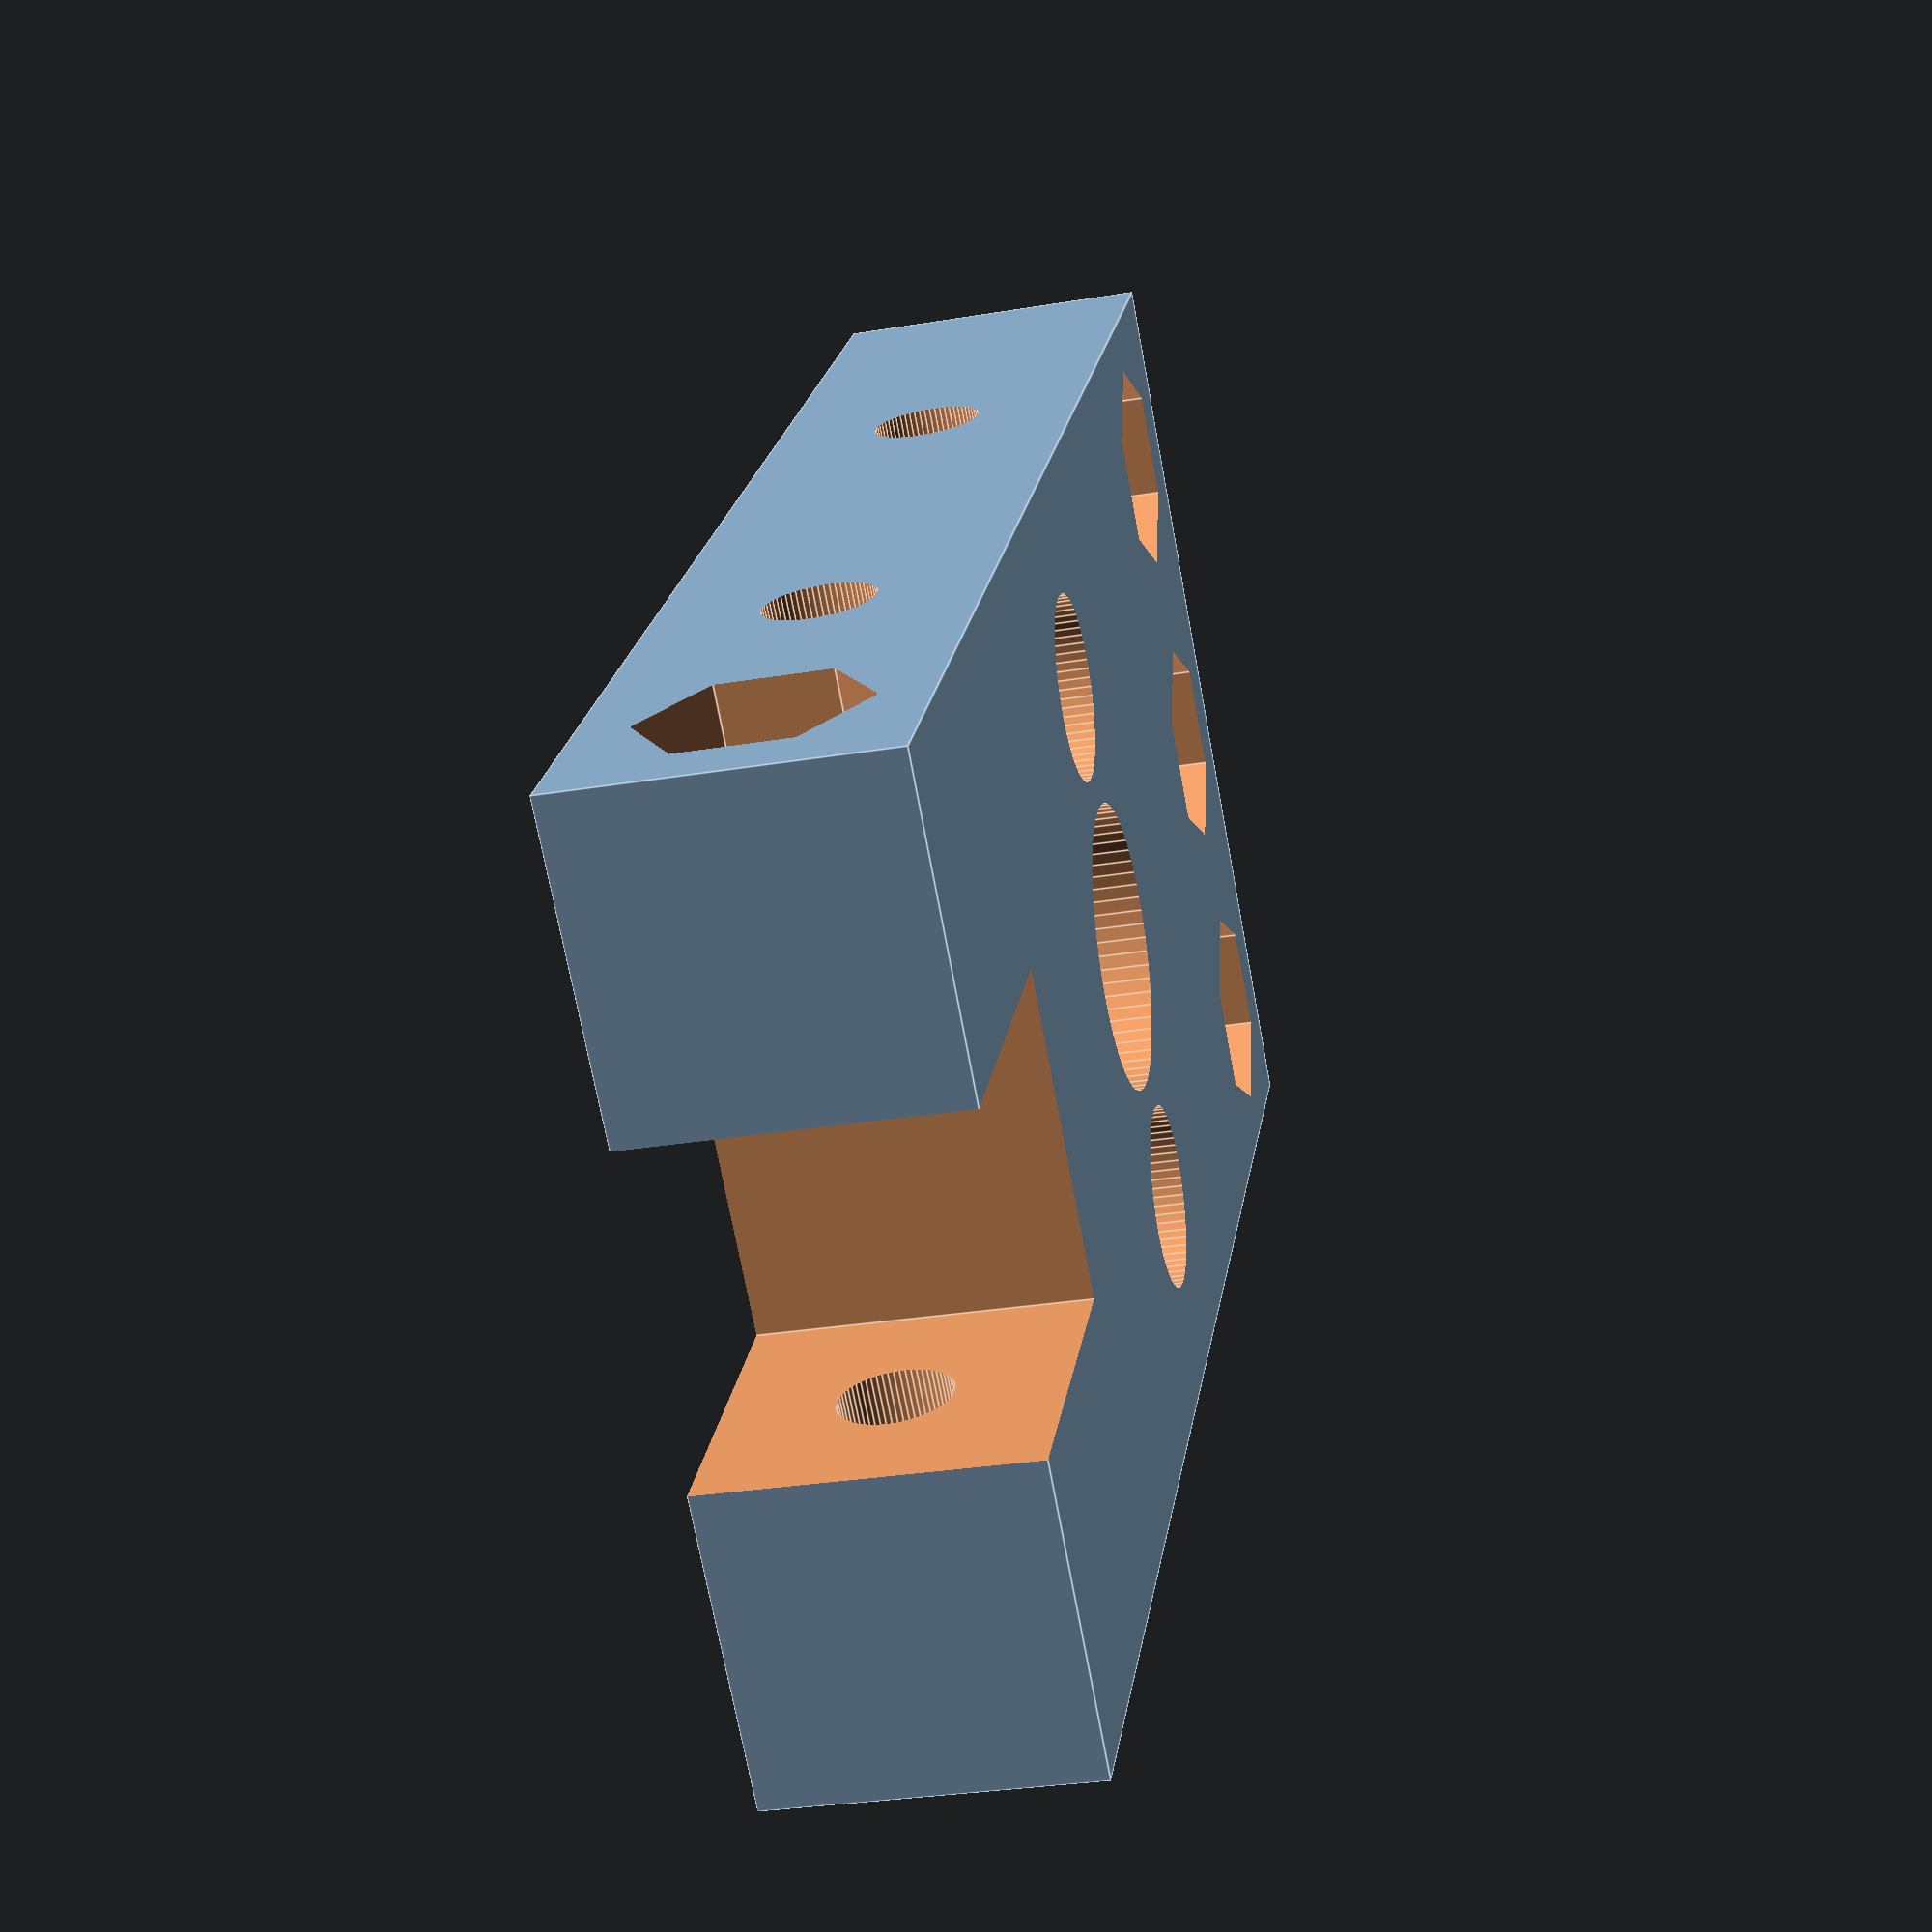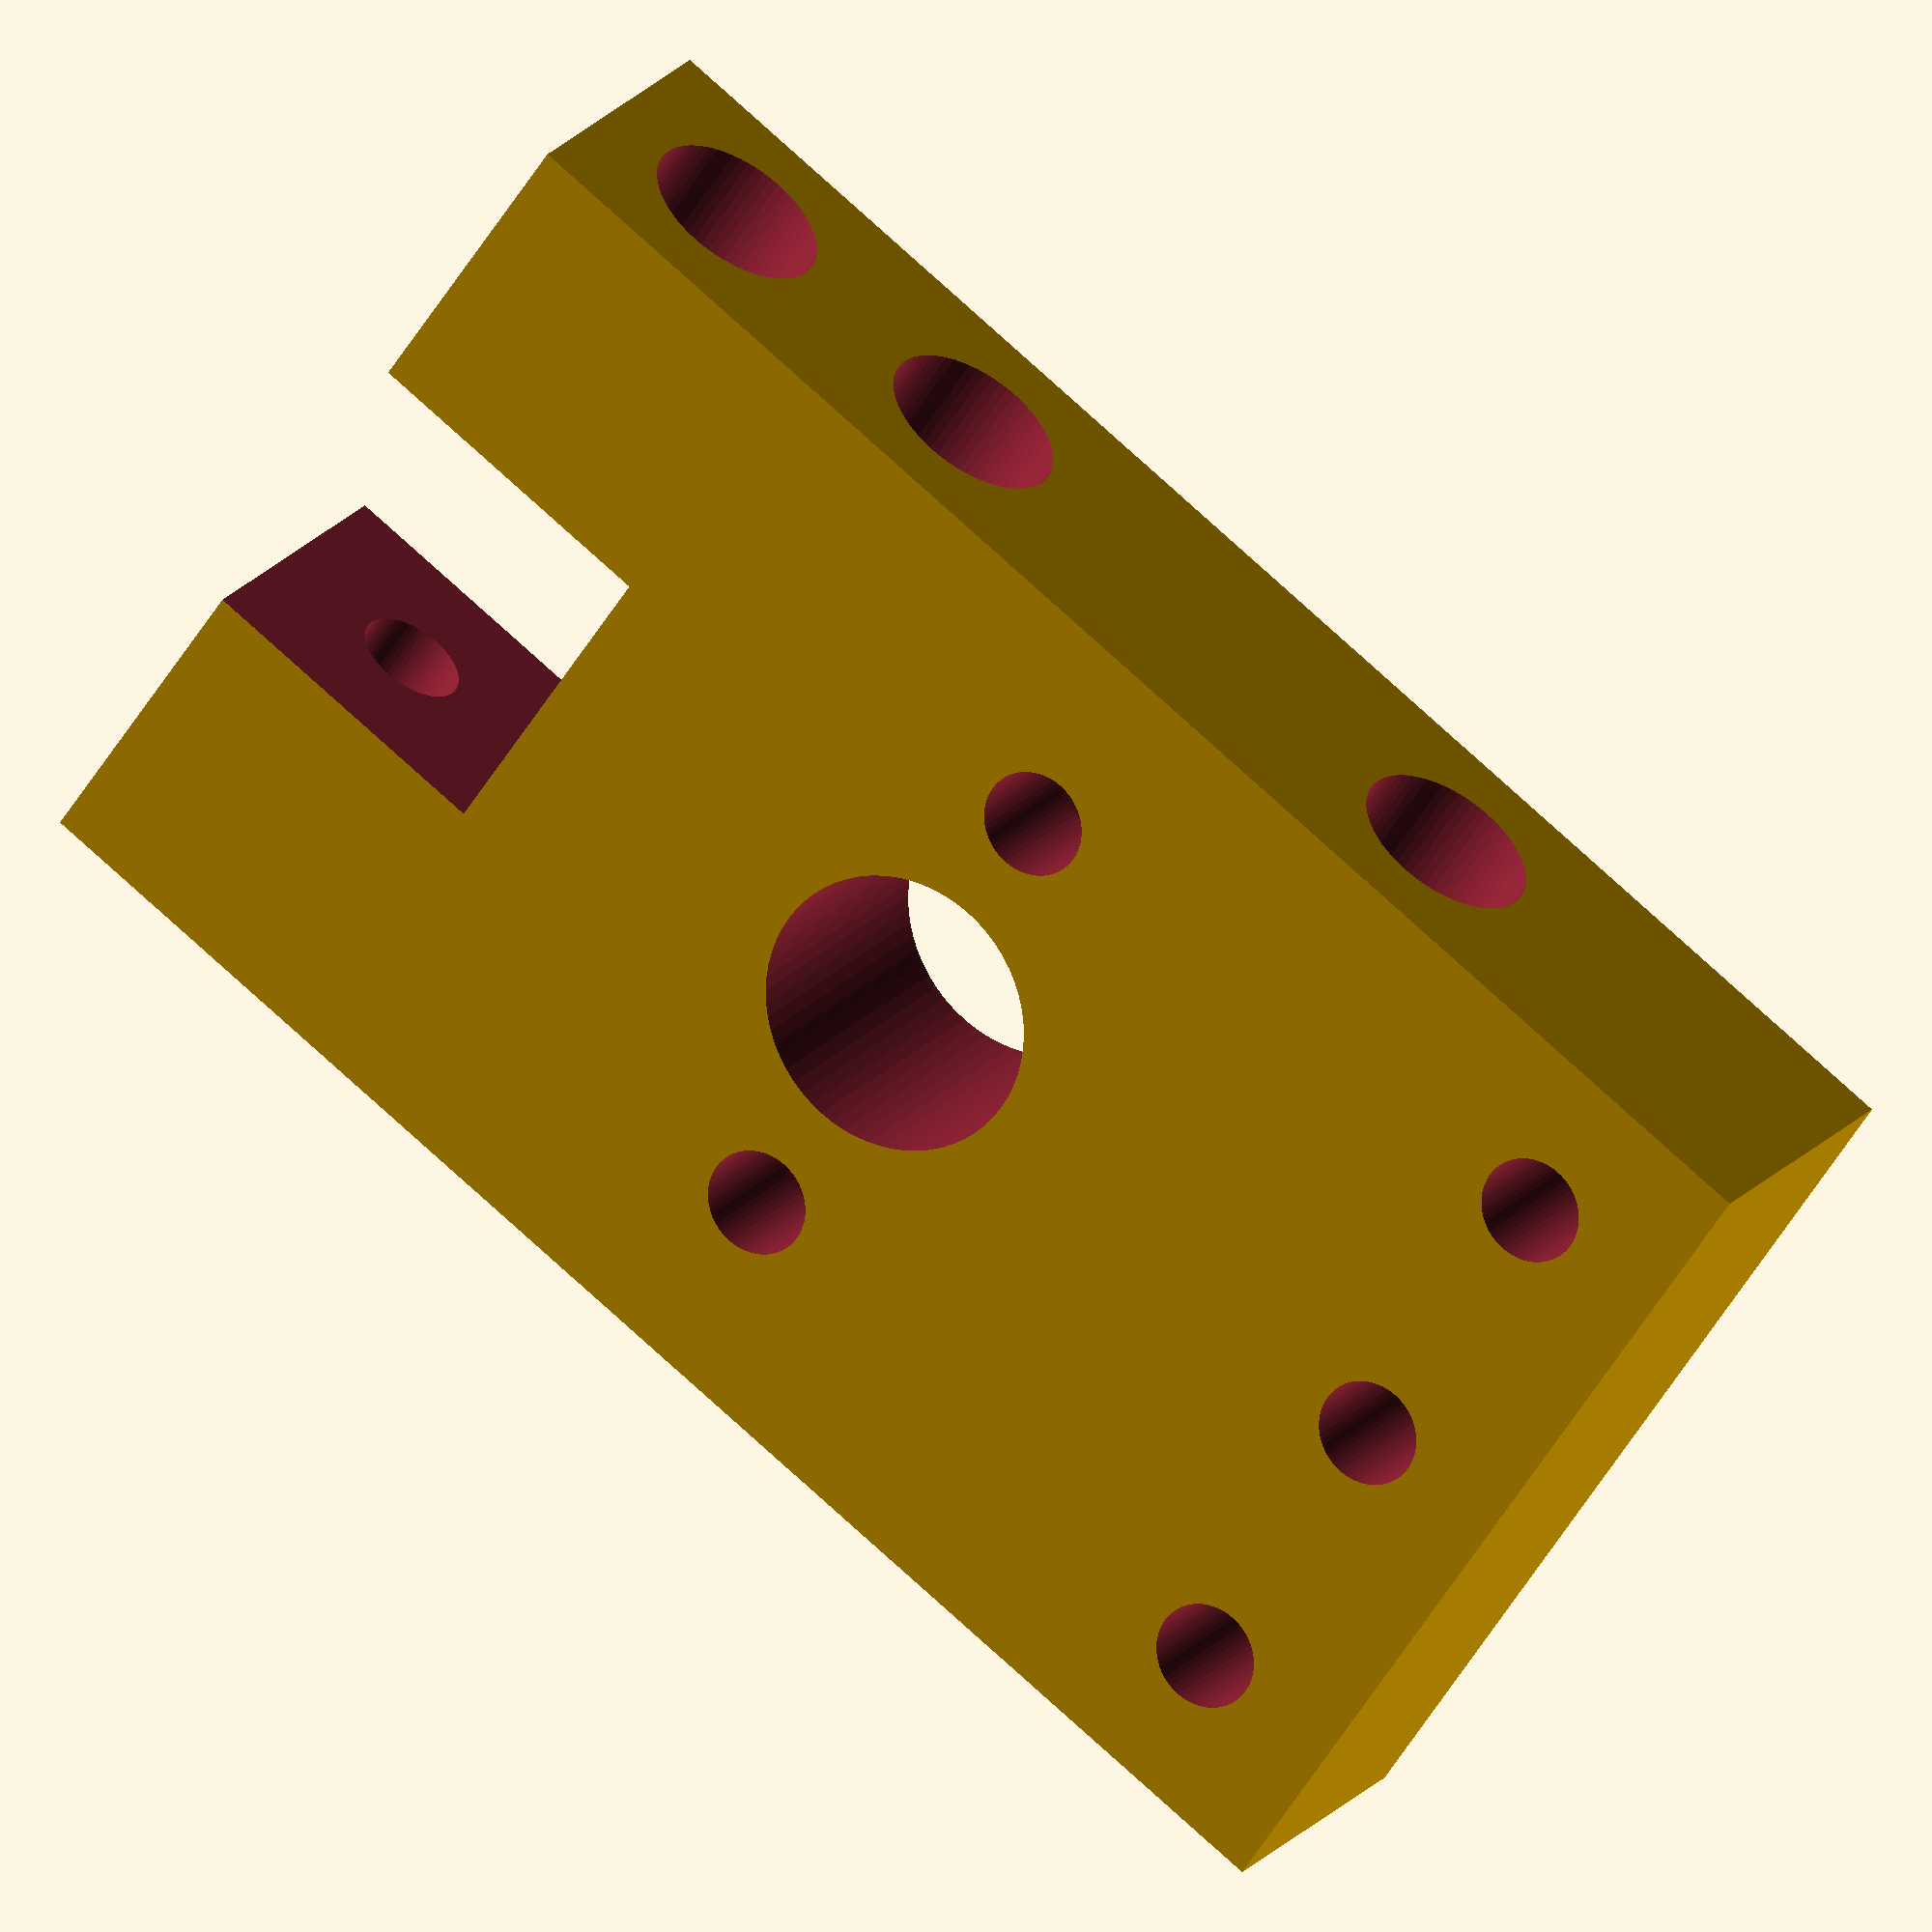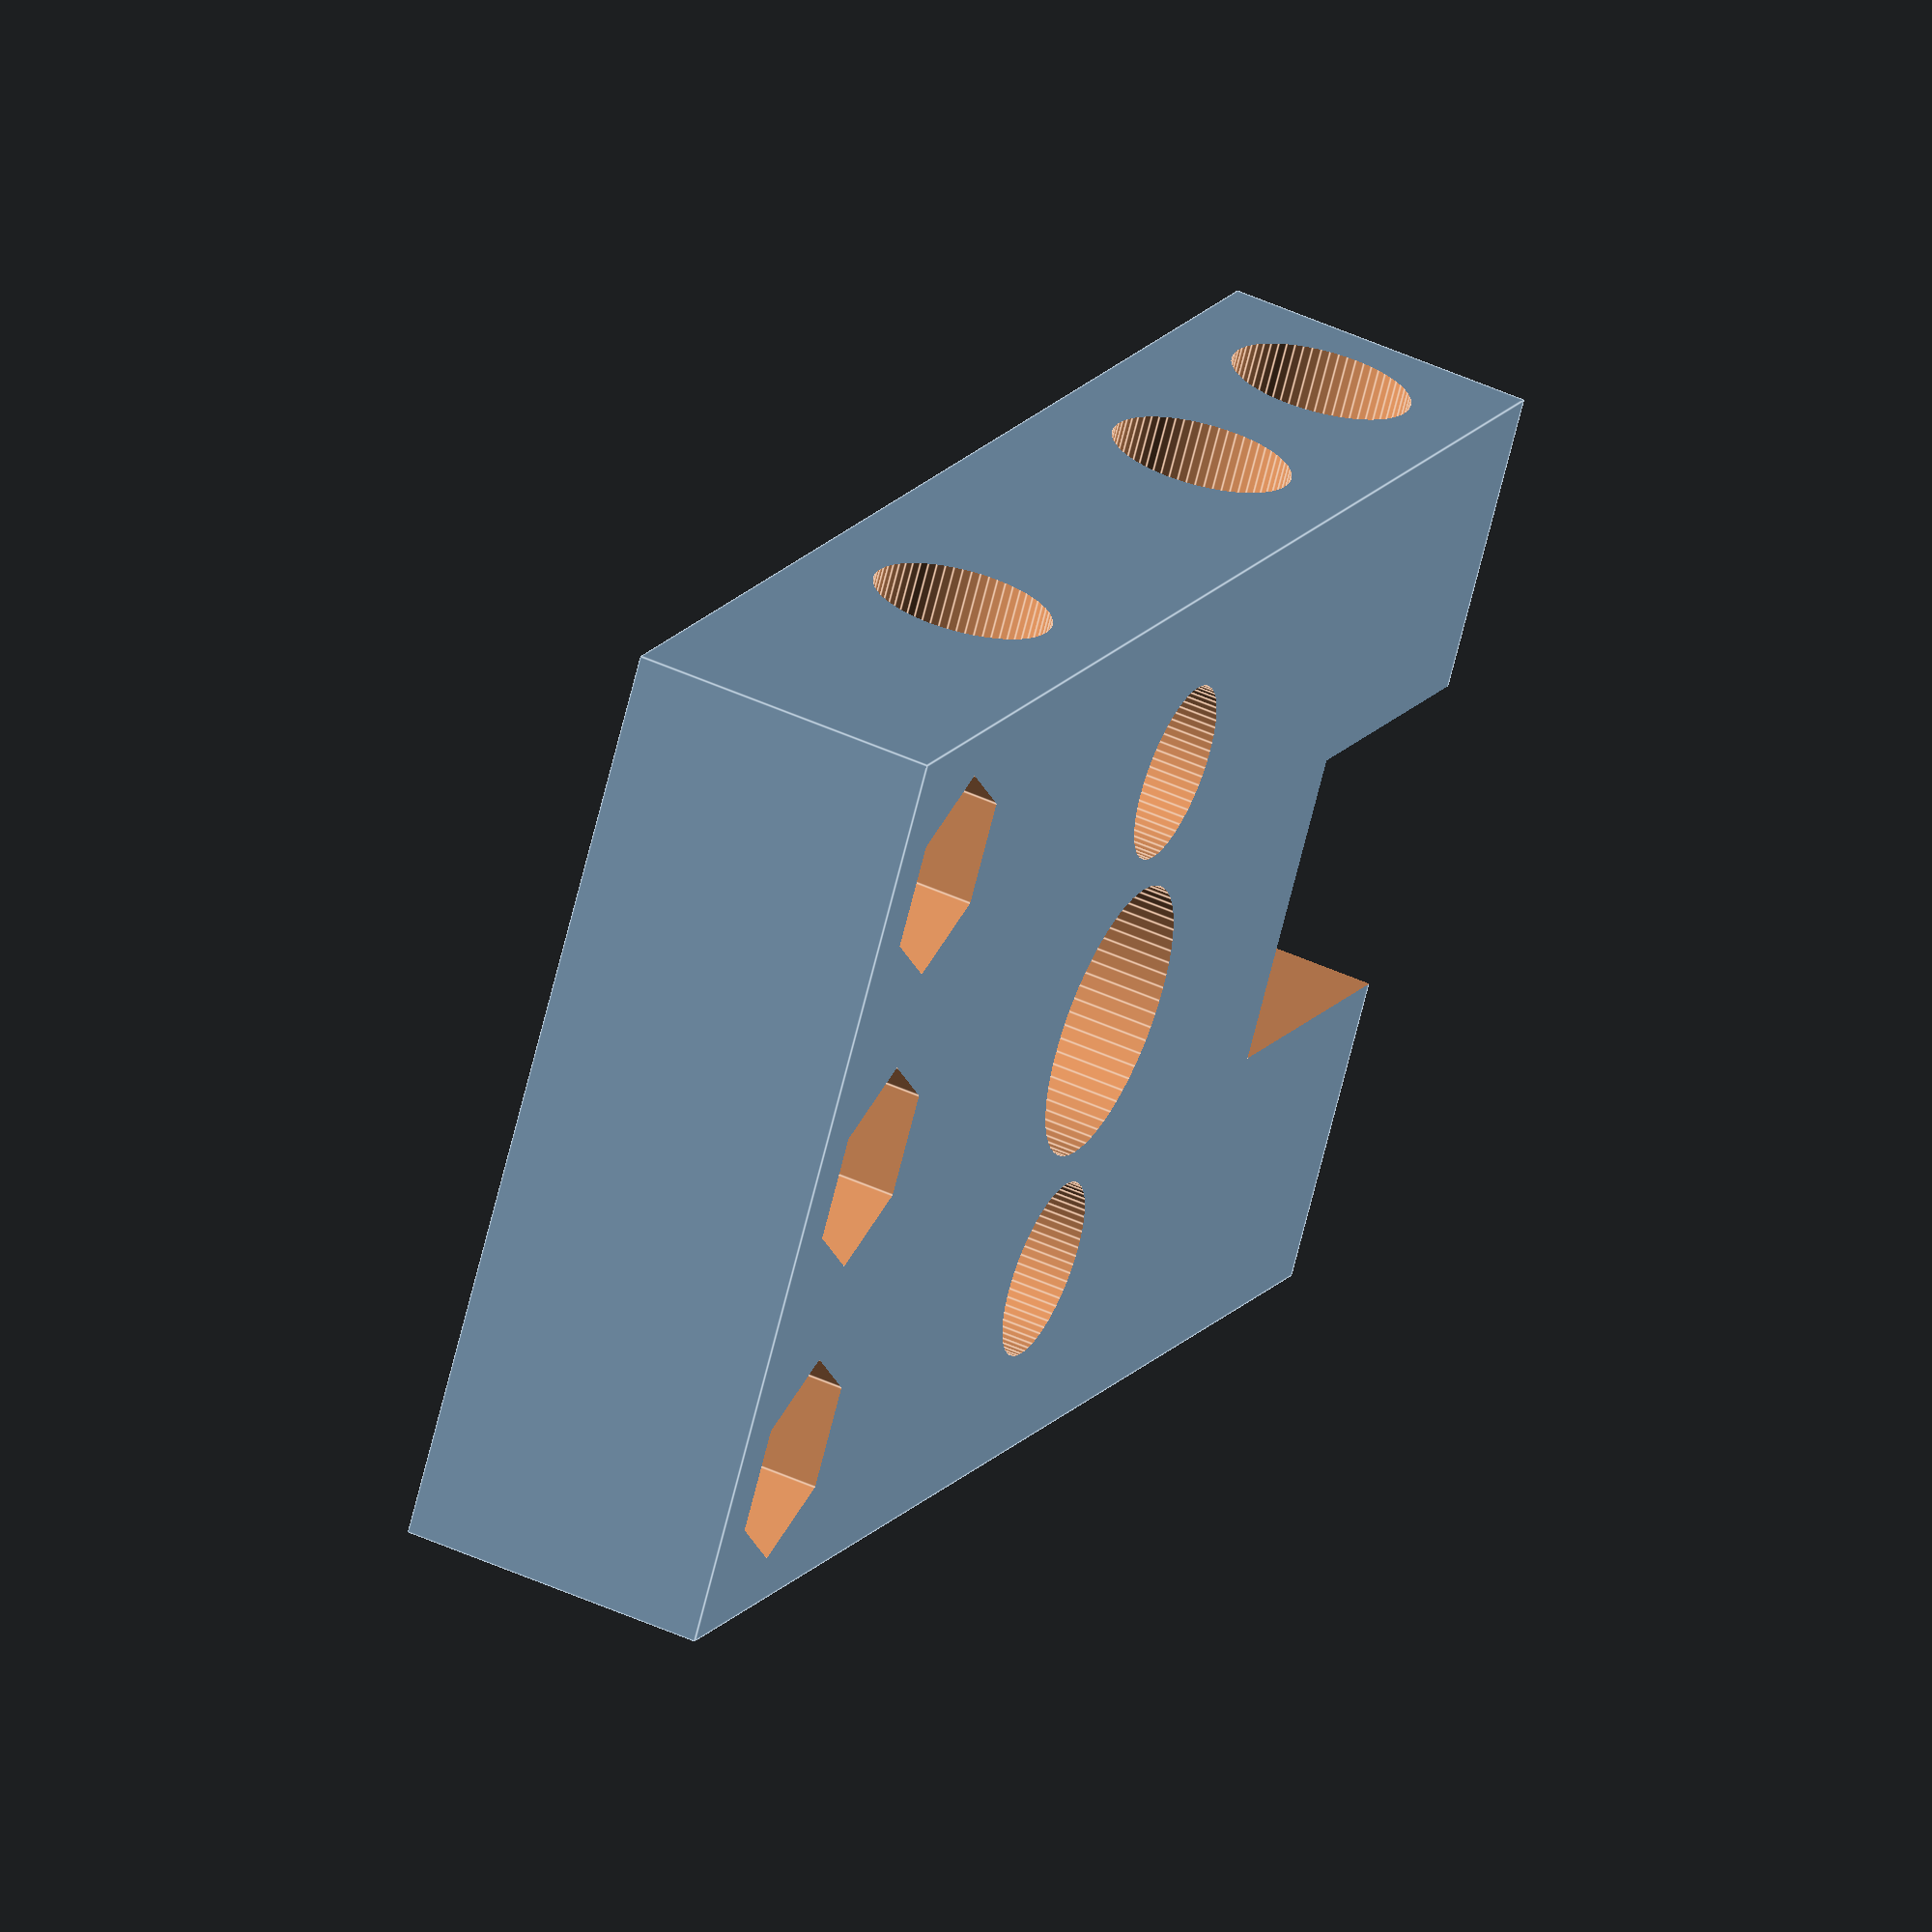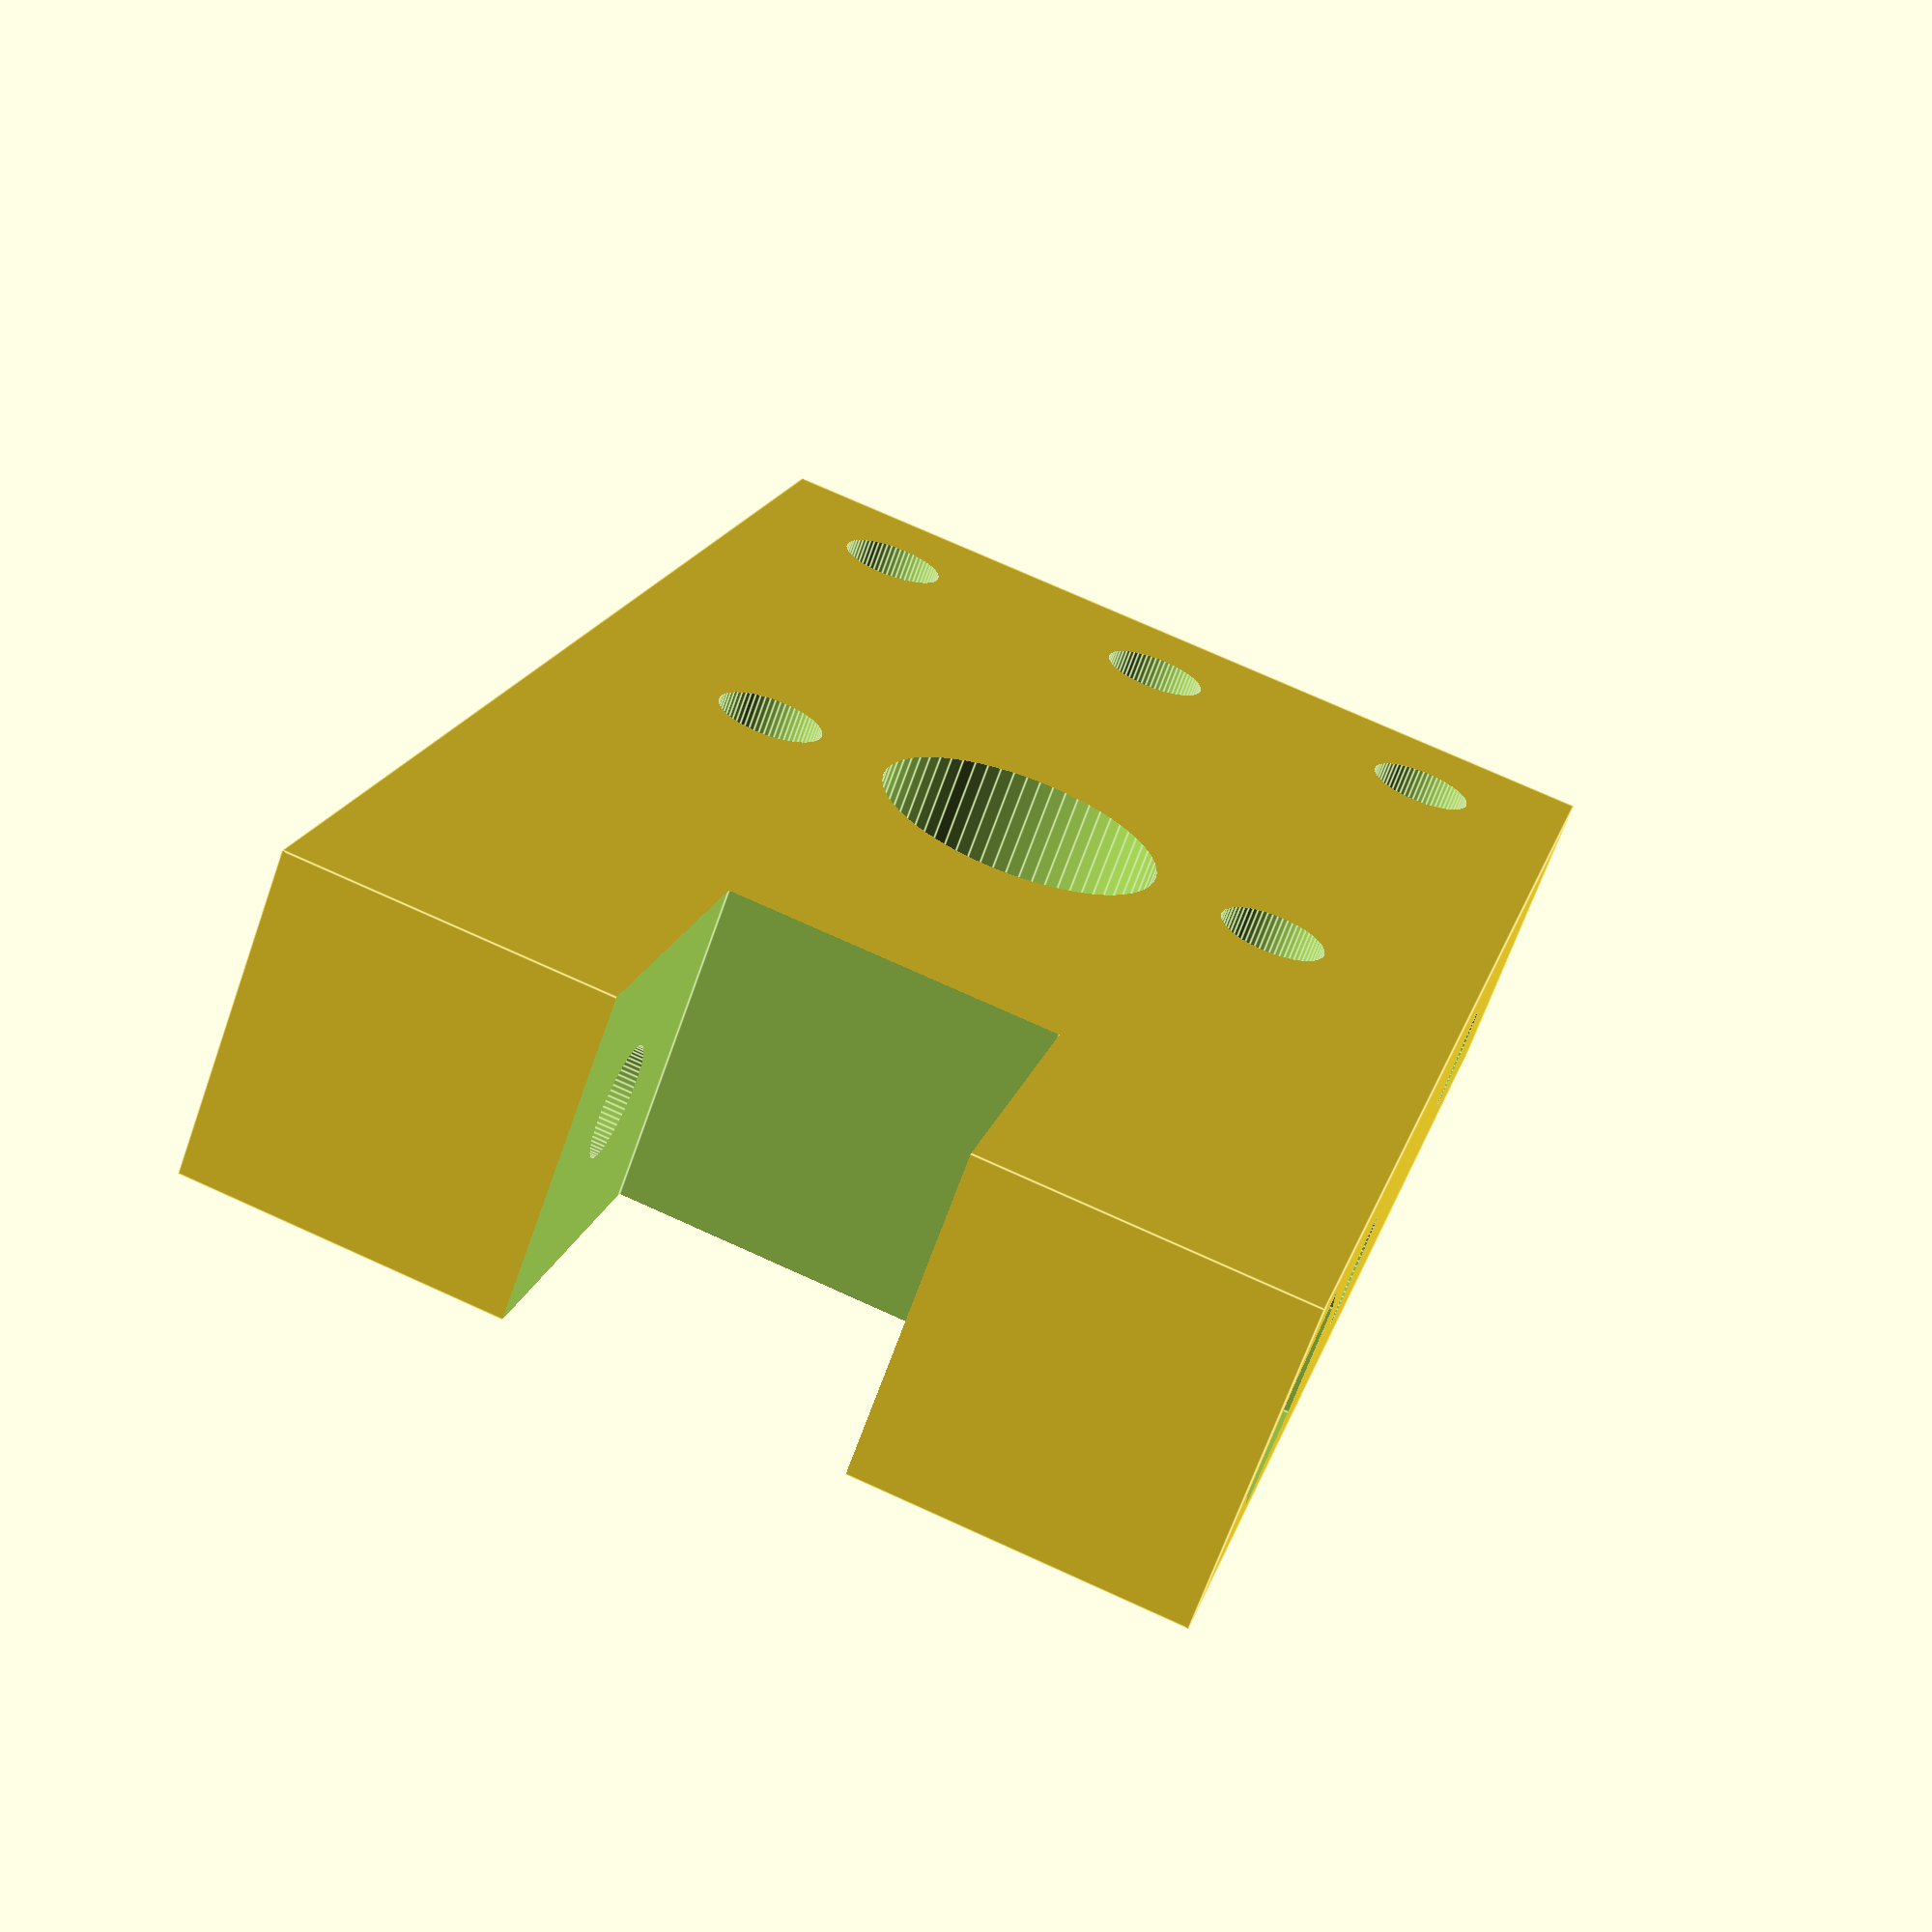
<openscad>
difference() {
sidex=30;
sidey=50;
height=10;
cylinder_small=3.4;
cylinder_big=2*(5.5+0.4) / sqrt(3);
screw_head_height=1 ;
edges=6;
screw_head_m3 = 5.8;
    //Base Foot
cube([sidex,sidey,height], center=true);    
   //Difference Small Cube
    translate([-5,-30,-5.1])
cube([10.2,15.2,10.2]);
    //Small Holes
    for(x=[-10:10:10]){    

translate([x,20,-5])    
   cylinder(d=cylinder_small, h=20,$fn=64,center=true);   
  }
  
  
    //Big Holes
    for(x=[-10:10:10]){   
   
translate([x,20,screw_head_height])
   cylinder(d=cylinder_big, h=20,$fn=edges);       
  }
  
  //Motor Hole 1
translate([-8.5,0,0])
   cylinder(d=cylinder_small, h=20,$fn=64,center=true);
  //Motor Hole 2
translate([8.5,0,0])
   cylinder(d=cylinder_small, h=20,$fn=64,center=true);
  //Motor Big Hole 1
translate([-8.5,0,0])
   cylinder(d=screw_head_m3, h=20,$fn=64);
  //Motor Big Hole 1  
translate([8.5,0,0])
   cylinder(d=screw_head_m3, h=20,$fn=64); 
  
  //Motor Center Hole
translate([0,0,-10])
    cylinder(d=9.0, h=20, $fn=64);
  
  
  //Side holes Middle
  translate([10,-10,0])
  rotate([90,0,90])
   cylinder(d=cylinder_small, h=70,$fn=64,center=true);
  translate([10,-20,0])
  rotate([90,0,90])
   cylinder(d=cylinder_small, h=70,$fn=64,center=true);

translate([10,10,0])    
rotate([90,0,90])
   cylinder(d=cylinder_small, h=70,$fn=64,center=true); 
  
   
       //Big Holes
translate([10,-10,0])
  rotate([90,0,90])
   cylinder(d=screw_head_m3, h=20,$fn=64);
translate([10,-20,0])
  rotate([90,0,90])
   cylinder(d=screw_head_m3, h=20,$fn=64);
   
translate([10,10,0])
  rotate([90,0,90])
   cylinder(d=screw_head_m3, h=20,$fn=64);       

//Strange Hole 1
translate([-20.1,-20,0])
    rotate([0,90,0])
   cylinder(d=cylinder_big, h=20,$fn=edges, center=true);  
   
}
</openscad>
<views>
elev=30.9 azim=38.7 roll=283.4 proj=p view=edges
elev=160.8 azim=55.5 roll=333.6 proj=o view=solid
elev=129.8 azim=123.0 roll=243.6 proj=o view=edges
elev=67.5 azim=345.0 roll=160.5 proj=p view=edges
</views>
